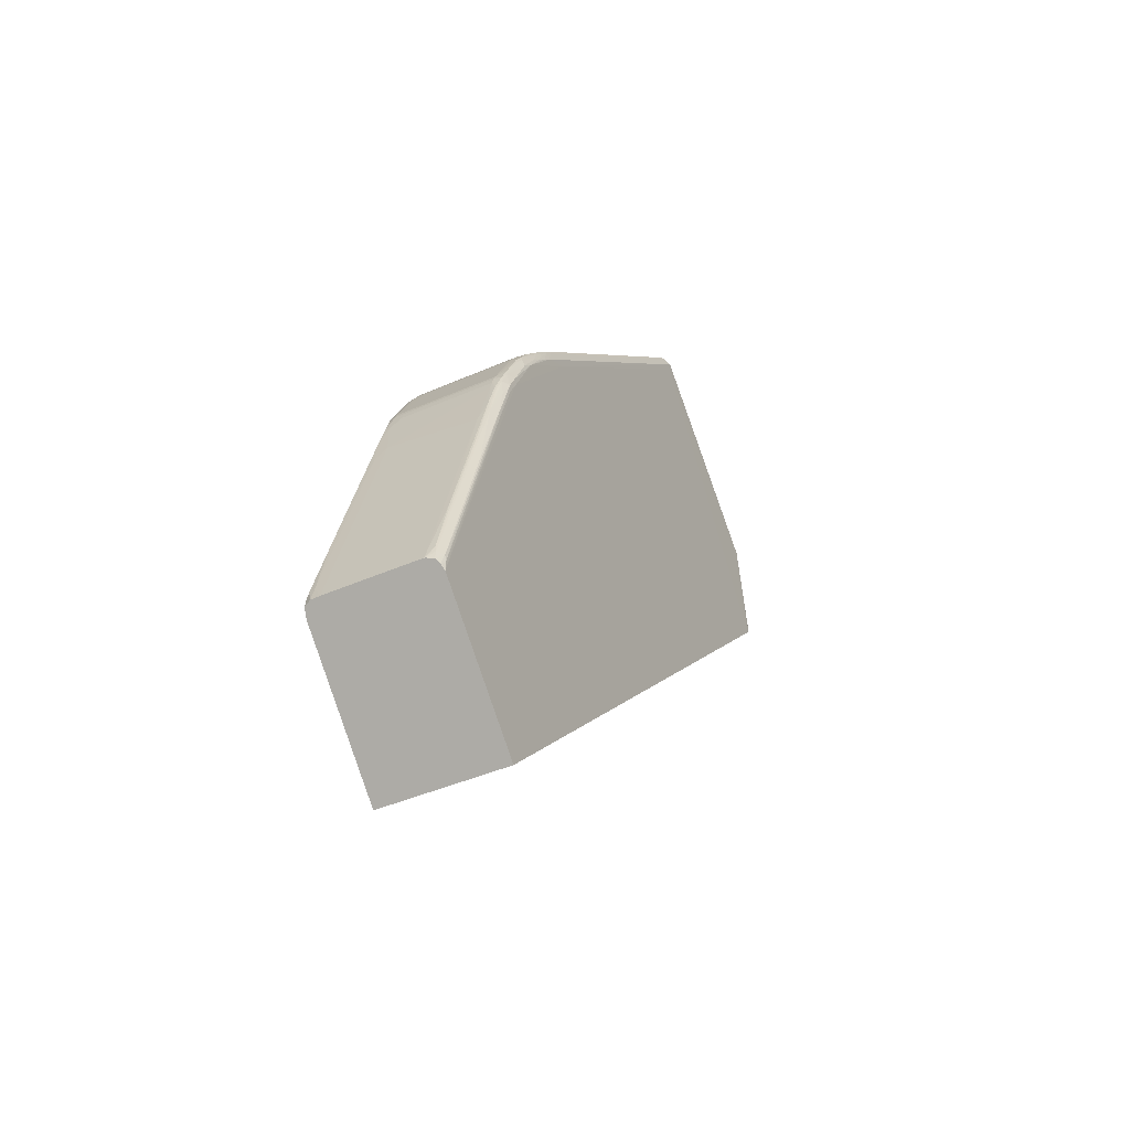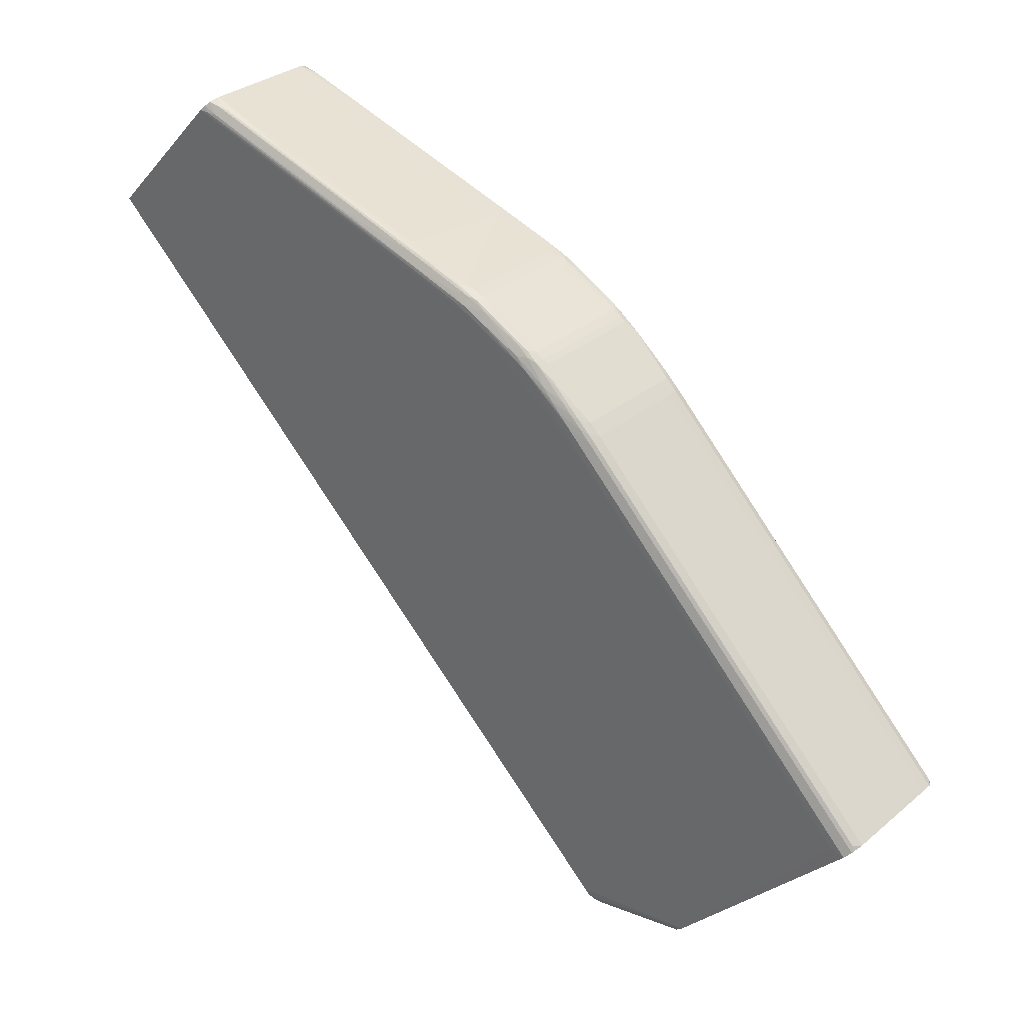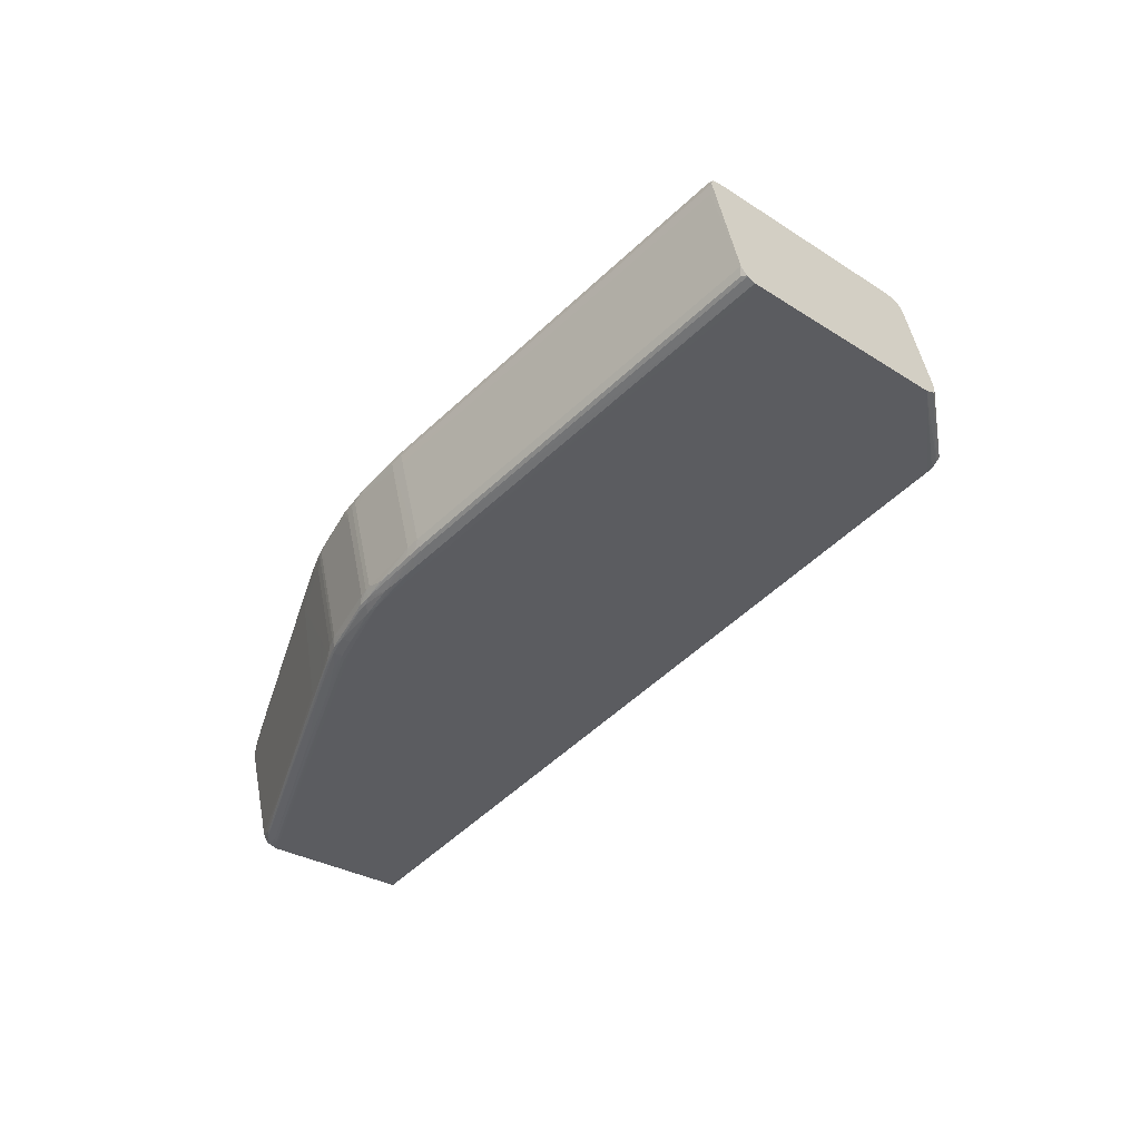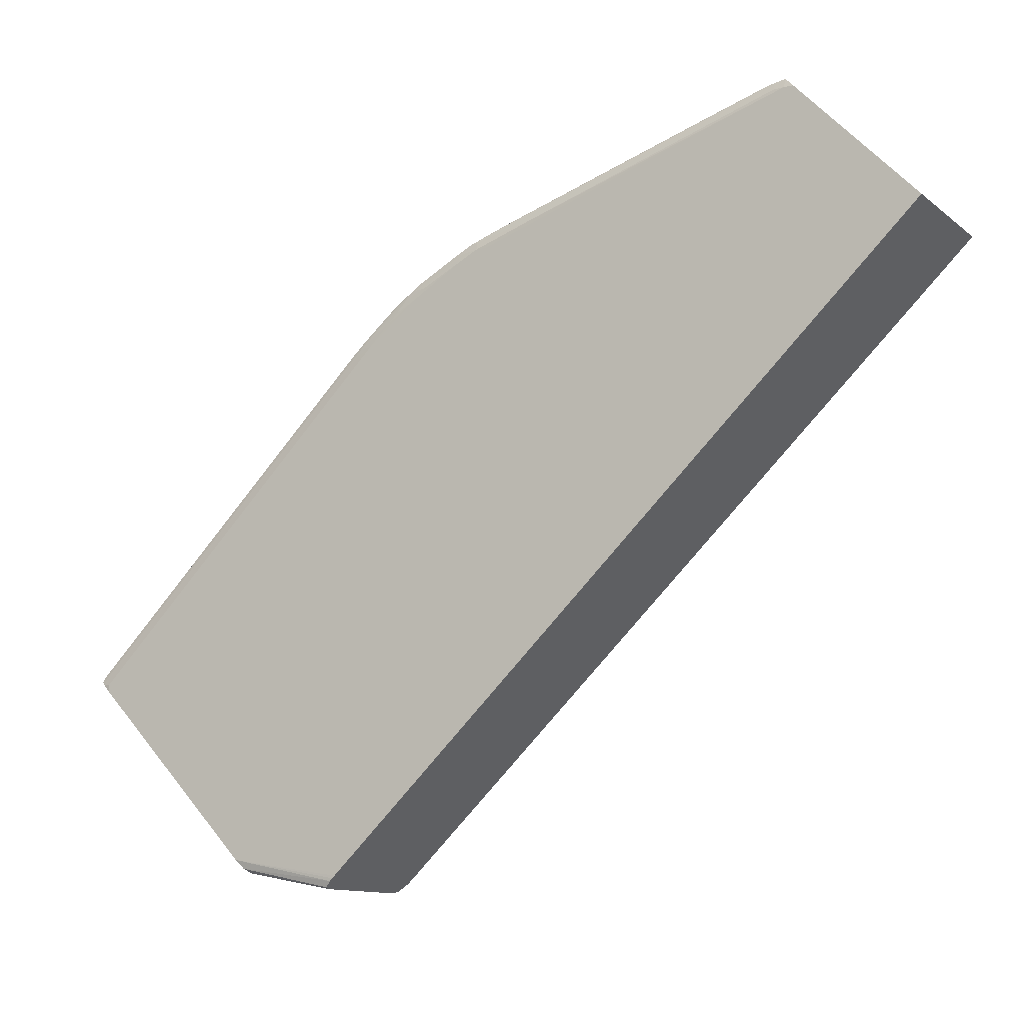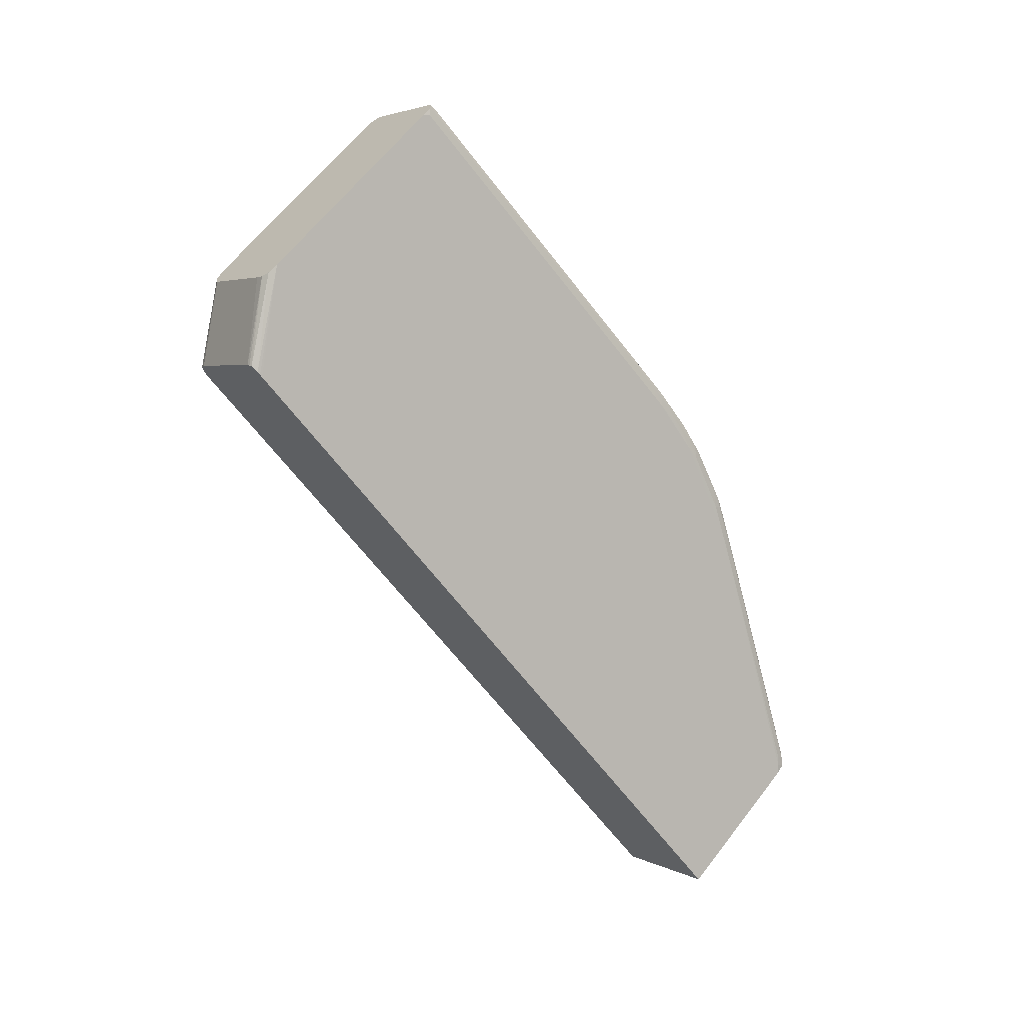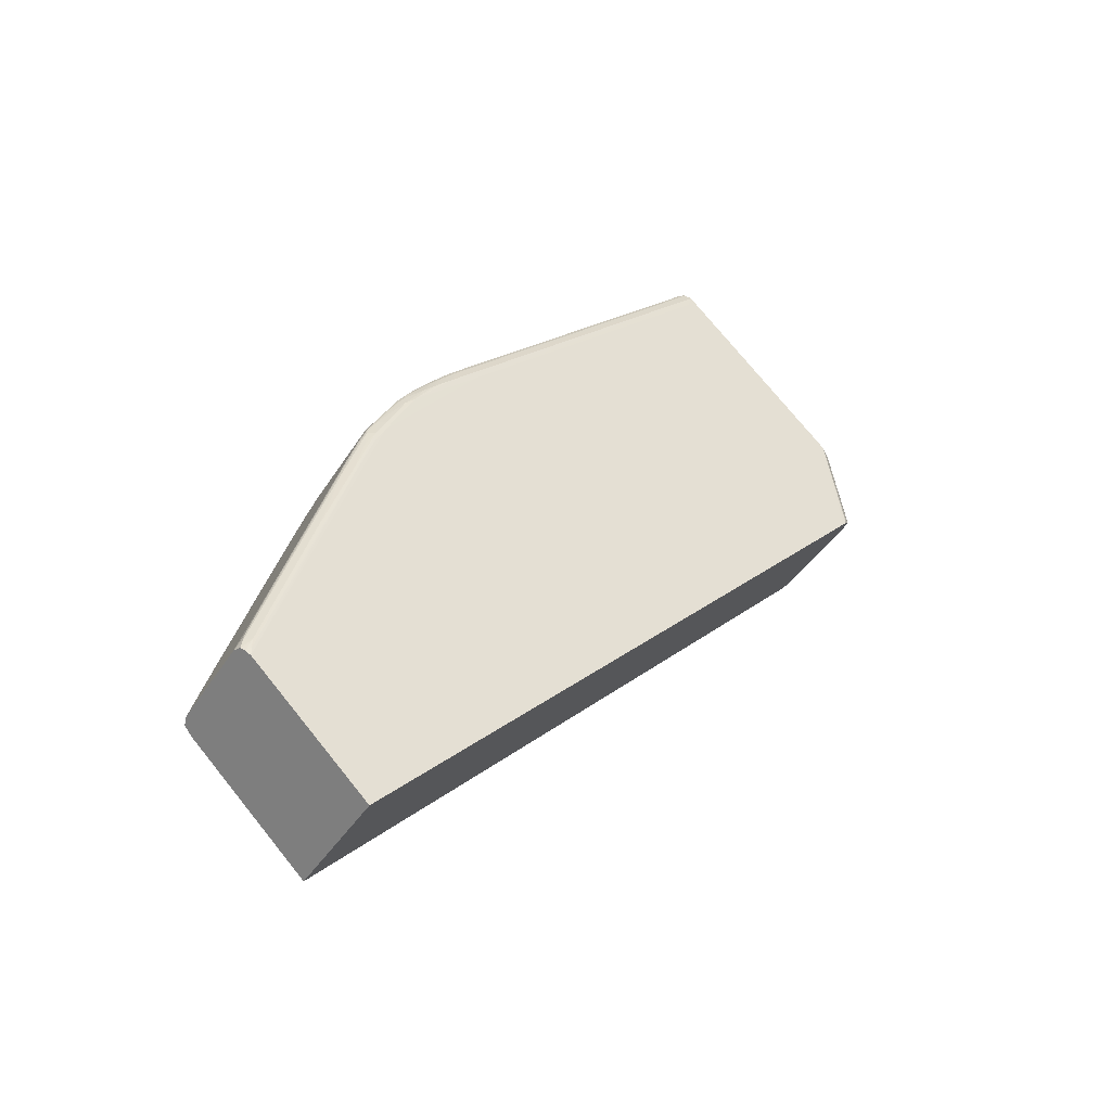
<metadata>
{"format":"obj","ext":"obj","renderer":"f3d","projection":"perspective","resolution":1024,"background":"white","views":[{"elev":-43.7,"azim":27.2,"up":"+Y"},{"elev":31.2,"azim":130.4,"up":"+Z"},{"elev":50.6,"azim":79.1,"up":"+Y"},{"elev":-11.7,"azim":-60.2,"up":"+Z"},{"elev":3.8,"azim":-122.5,"up":"+Y"},{"elev":-42.5,"azim":60.1,"up":"+Y"}]}
</metadata>
<code>
v -0.01987 0.007636 -0.009738
v -0.02266 0.01074 -0.006459
v -0.02313 0.007636 -0.009738
v -0.02313 0.01048 -0.006739
v -0.02313 0.02507 -0.02315
v -0.02313 0.02226 -0.02359
v -0.02313 0.02232 -0.02364
v -0.02313 0.02239 -0.02371
v -0.02308 0.02487 -0.02336
v -0.02306 0.02253 -0.02384
v -0.01987 0.02232 -0.02364
v -0.01987 0.02221 -0.02354
v -0.01987 0.02882 -0.01874
v -0.01987 0.02511 -0.02311
v -0.01987 0.02507 -0.02315
v -0.01998 0.02486 -0.02338
v -0.01994 0.02244 -0.02376
v -0.02001 0.02253 -0.02384
v -0.01987 0.02245 -0.02364
v -0.02021 0.02257 -0.02388
v -0.02021 0.02476 -0.02348
v -0.02266 0.02476 -0.02348
v -0.02291 0.02257 -0.02388
v -0.02291 0.02477 -0.02346
v -0.02299 0.02255 -0.02386
v -0.02313 0.02907 -0.01893
v -0.02313 0.0107 -0.00674
v -0.02308 0.01067 -0.006534
v -0.02312 0.01094 -0.00674
v -0.02307 0.01094 -0.006573
v -0.02302 0.01069 -0.006508
v -0.02291 0.01073 -0.006466
v -0.02305 0.01112 -0.0066
v -0.02291 0.01115 -0.006589
v -0.02266 0.01706 -0.00845
v -0.02291 0.01657 -0.008297
v -0.02303 0.01744 -0.008575
v -0.02291 0.01818 -0.008816
v -0.02266 0.01853 -0.008929
v -0.02021 0.01831 -0.008855
v -0.02021 0.01669 -0.008333
v -0.02008 0.01744 -0.008574
v -0.02008 0.01278 -0.007105
v -0.02021 0.01074 -0.006459
v -0.02 0.01068 -0.00652
v -0.02018 0.01074 -0.006465
v -0.02004 0.01112 -0.006598
v -0.02004 0.01578 -0.008066
v -0.02002 0.01412 -0.007561
v -0.02 0.01094 -0.006569
v -0.01998 0.01068 -0.006526
v -0.01987 0.01048 -0.006739
v -0.01991 0.01059 -0.00662
v -0.01989 0.01094 -0.00674
v -0.01987 0.0107 -0.00674
v -0.01988 0.01241 -0.007229
v -0.01987 0.01462 -0.007965
v -0.01987 0.01682 -0.0087
v -0.01987 0.01829 -0.00919
v -0.01987 0.01853 -0.00919
v -0.01987 0.01878 -0.009436
v -0.01987 0.02196 -0.01188
v -0.01987 0.02025 -0.01017
v -0.01987 0.01903 -0.009435
v -0.01999 0.01902 -0.009227
v -0.01989 0.02 -0.009925
v -0.01991 0.02074 -0.01042
v -0.01998 0.02025 -0.009916
v -0.02002 0.02045 -0.009992
v -0.01998 0.02122 -0.01066
v -0.01997 0.02148 -0.0109
v -0.01989 0.02098 -0.01066
v -0.01987 0.02123 -0.0109
v -0.01996 0.02173 -0.01113
v -0.01987 0.02147 -0.01115
v -0.01987 0.02916 -0.01883
v -0.01996 0.02929 -0.01869
v -0.01996 0.02198 -0.01138
v -0.02002 0.02191 -0.01121
v -0.02002 0.02166 -0.01097
v -0.02021 0.02181 -0.01105
v -0.02021 0.02207 -0.01129
v -0.02002 0.02216 -0.01145
v -0.02002 0.02926 -0.01855
v -0.02021 0.02938 -0.0186
v -0.01998 0.02931 -0.01867
v -0.02266 0.02938 -0.0186
v -0.02266 0.0293 -0.01851
v -0.02266 0.02342 -0.01263
v -0.02266 0.02207 -0.01129
v -0.02266 0.02181 -0.01105
v -0.02266 0.02154 -0.01083
v -0.02291 0.02088 -0.01028
v -0.02291 0.02181 -0.01105
v -0.02291 0.02206 -0.01129
v -0.02291 0.02938 -0.0186
v -0.02306 0.02215 -0.01145
v -0.02306 0.02191 -0.01121
v -0.02306 0.02166 -0.01098
v -0.02309 0.02173 -0.01114
v -0.02309 0.02148 -0.0109
v -0.02312 0.02098 -0.01066
v -0.02313 0.02147 -0.01115
v -0.02309 0.02198 -0.01138
v -0.02308 0.02931 -0.01868
v -0.02306 0.02926 -0.01856
v -0.02296 0.02936 -0.01861
v -0.0231 0.02925 -0.01873
v -0.02309 0.02908 -0.01848
v -0.02313 0.02907 -0.01874
v -0.02313 0.02172 -0.01139
v -0.02313 0.02025 -0.01017
v -0.02311 0.02074 -0.01042
v -0.02309 0.02051 -0.01015
v -0.02312 0.02 -0.009925
v -0.02313 0.01903 -0.009435
v -0.02308 0.01902 -0.009231
v -0.02313 0.01853 -0.00919
v -0.02308 0.01853 -0.009006
v -0.02313 0.01706 -0.008699
v -0.02313 0.01829 -0.00919
v -0.02307 0.01633 -0.008282
v -0.02305 0.01653 -0.008309
v -0.02305 0.01804 -0.008798
v -0.02306 0.01873 -0.009036
v -0.02303 0.01818 -0.00882
v -0.02305 0.01731 -0.008556
v -0.02303 0.01278 -0.007106
v -0.02291 0.01877 -0.009019
v -0.02266 0.01877 -0.009017
v -0.02021 0.01877 -0.009017
v -0.02021 0.01853 -0.008929
v -0.02008 0.01818 -0.008819
v -0.02003 0.01804 -0.008796
v -0.02003 0.01873 -0.009035
v -0.01999 0.01853 -0.008997
v -0.01999 0.01707 -0.008515
v -0.02004 0.01731 -0.008553
v -0.02 0.01559 -0.008037
v -0.01989 0.01486 -0.007965
v -0.01988 0.01706 -0.008699
v -0.01992 0.01804 -0.008945
v -0.02003 0.01921 -0.009277
v -0.02021 0.0189 -0.009071
v -0.02266 0.0189 -0.009071
v -0.02266 0.01902 -0.009141
v -0.02021 0.0203 -0.009842
v -0.02005 0.02016 -0.009784
v -0.02 0.02 -0.009741
v -0.02021 0.02049 -0.009964
v -0.02007 0.02087 -0.01028
v -0.02004 0.02114 -0.01051
v -0.02003 0.0214 -0.01074
v -0.02021 0.02061 -0.01005
v -0.02266 0.02061 -0.01005
v -0.02291 0.02061 -0.01006
v -0.02266 0.02049 -0.009964
v -0.02291 0.02048 -0.009969
v -0.02304 0.02087 -0.01028
v -0.02305 0.02113 -0.01052
v -0.02306 0.02044 -0.009999
v -0.02307 0.02097 -0.01043
v -0.02308 0.02024 -0.00992
v -0.02305 0.02016 -0.009786
v -0.02306 0.01921 -0.00928
v -0.02291 0.01889 -0.009074
v -0.02291 0.02017 -0.009776
v -0.02291 0.0203 -0.009848
v -0.02266 0.0203 -0.009842
f 2 3 1
f 4 3 2
f 5 3 4
f 5 6 3
f 7 6 5
f 7 8 6
f 7 5 8
f 8 5 9
f 8 9 10
f 8 10 6
f 6 10 3
f 1 3 10
f 11 1 10
f 12 1 11
f 12 13 1
f 12 14 13
f 15 14 12
f 15 16 14
f 17 16 15
f 17 18 16
f 17 11 18
f 17 19 11
f 17 15 19
f 19 15 11
f 15 12 11
f 18 11 20
f 21 18 20
f 21 16 18
f 21 22 16
f 21 20 22
f 23 22 20
f 23 24 22
f 25 24 23
f 25 10 24
f 25 23 10
f 23 20 10
f 20 11 10
f 24 10 9
f 24 9 22
f 9 5 22
f 5 26 22
f 5 27 26
f 5 4 27
f 28 27 4
f 28 29 27
f 28 30 29
f 28 31 30
f 28 4 31
f 31 4 2
f 32 31 2
f 32 30 31
f 32 33 30
f 32 34 33
f 32 2 34
f 35 34 2
f 35 36 34
f 35 37 36
f 35 38 37
f 35 39 38
f 35 40 39
f 41 40 35
f 41 42 40
f 41 43 42
f 41 44 43
f 41 2 44
f 41 35 2
f 44 2 45
f 46 44 45
f 47 44 46
f 47 43 44
f 47 48 43
f 47 49 48
f 47 50 49
f 47 46 50
f 46 45 50
f 45 51 50
f 45 2 51
f 51 2 1
f 52 51 1
f 53 51 52
f 53 54 51
f 55 54 53
f 55 56 54
f 55 57 56
f 55 58 57
f 55 52 58
f 55 53 52
f 59 58 52
f 59 60 58
f 59 61 60
f 59 52 61
f 52 1 61
f 62 61 1
f 63 61 62
f 64 61 63
f 64 60 61
f 64 65 60
f 64 66 65
f 64 63 66
f 67 66 63
f 67 68 66
f 67 69 68
f 67 70 69
f 67 71 70
f 67 72 71
f 67 63 72
f 73 72 63
f 73 74 72
f 73 75 74
f 73 63 75
f 63 62 75
f 62 76 75
f 62 13 76
f 62 1 13
f 76 13 14
f 76 14 77
f 78 76 77
f 78 75 76
f 74 75 78
f 79 74 78
f 79 80 74
f 79 81 80
f 79 82 81
f 79 83 82
f 79 78 83
f 78 77 83
f 84 83 77
f 84 85 83
f 86 85 84
f 86 77 85
f 86 84 77
f 85 77 87
f 85 87 88
f 85 88 82
f 83 85 82
f 82 88 89
f 90 82 89
f 91 82 90
f 91 81 82
f 91 92 81
f 91 93 92
f 91 94 93
f 91 95 94
f 91 90 95
f 90 89 95
f 95 89 96
f 97 95 96
f 98 95 97
f 98 99 95
f 100 99 98
f 100 101 99
f 100 102 101
f 100 103 102
f 100 104 103
f 100 98 104
f 98 97 104
f 97 105 104
f 97 106 105
f 97 96 106
f 107 106 96
f 107 105 106
f 107 96 105
f 105 96 26
f 108 105 26
f 109 105 108
f 109 104 105
f 109 110 104
f 109 108 110
f 108 26 110
f 110 26 111
f 110 111 104
f 103 104 111
f 103 111 112
f 103 112 102
f 113 102 112
f 113 101 102
f 113 114 101
f 113 115 114
f 113 112 115
f 116 115 112
f 116 117 115
f 118 117 116
f 118 119 117
f 118 120 119
f 118 27 120
f 118 121 27
f 118 112 121
f 118 116 112
f 112 111 121
f 121 111 27
f 111 26 27
f 29 120 27
f 29 122 120
f 29 30 122
f 123 122 30
f 124 122 123
f 124 119 122
f 124 125 119
f 124 126 125
f 124 127 126
f 124 123 127
f 123 37 127
f 123 128 37
f 123 33 128
f 123 30 33
f 34 128 33
f 36 128 34
f 36 37 128
f 126 127 37
f 38 126 37
f 38 129 126
f 38 39 129
f 39 130 129
f 39 131 130
f 132 131 39
f 132 133 131
f 132 42 133
f 132 40 42
f 132 39 40
f 134 133 42
f 134 135 133
f 134 136 135
f 134 137 136
f 134 138 137
f 134 42 138
f 138 42 48
f 138 48 139
f 138 139 137
f 139 140 137
f 139 50 140
f 139 49 50
f 139 48 49
f 140 50 54
f 56 140 54
f 56 141 140
f 56 57 141
f 57 60 141
f 57 58 60
f 142 141 60
f 142 137 141
f 142 136 137
f 142 60 136
f 65 136 60
f 135 136 65
f 135 65 143
f 135 143 144
f 135 144 131
f 135 131 133
f 144 145 131
f 144 146 145
f 144 147 146
f 144 148 147
f 144 143 148
f 149 148 143
f 68 148 149
f 68 69 148
f 69 150 148
f 69 151 150
f 152 151 69
f 152 81 151
f 153 81 152
f 153 80 81
f 153 70 80
f 153 152 70
f 152 69 70
f 70 71 80
f 80 71 74
f 71 72 74
f 151 81 154
f 151 154 150
f 154 155 150
f 154 92 155
f 154 81 92
f 93 155 92
f 156 155 93
f 156 157 155
f 156 158 157
f 156 159 158
f 156 93 159
f 93 94 159
f 160 159 94
f 160 161 159
f 160 162 161
f 160 99 162
f 160 94 99
f 94 95 99
f 162 99 101
f 161 162 101
f 161 101 114
f 163 161 114
f 163 164 161
f 163 165 164
f 163 117 165
f 163 115 117
f 163 114 115
f 165 117 125
f 165 125 166
f 165 166 164
f 167 164 166
f 168 164 167
f 168 158 164
f 168 157 158
f 168 169 157
f 168 167 169
f 167 146 169
f 167 166 146
f 145 146 166
f 129 145 166
f 129 130 145
f 131 145 130
f 129 166 125
f 129 125 126
f 147 169 146
f 147 157 169
f 147 150 157
f 147 148 150
f 150 155 157
f 158 159 164
f 161 164 159
f 119 125 117
f 68 149 65
f 68 65 66
f 65 149 143
f 140 141 137
f 54 50 51
f 48 42 43
f 119 120 122
f 96 77 26
f 87 77 96
f 87 96 88
f 88 96 89
f 22 26 77
f 16 22 77
f 14 16 77

</code>
